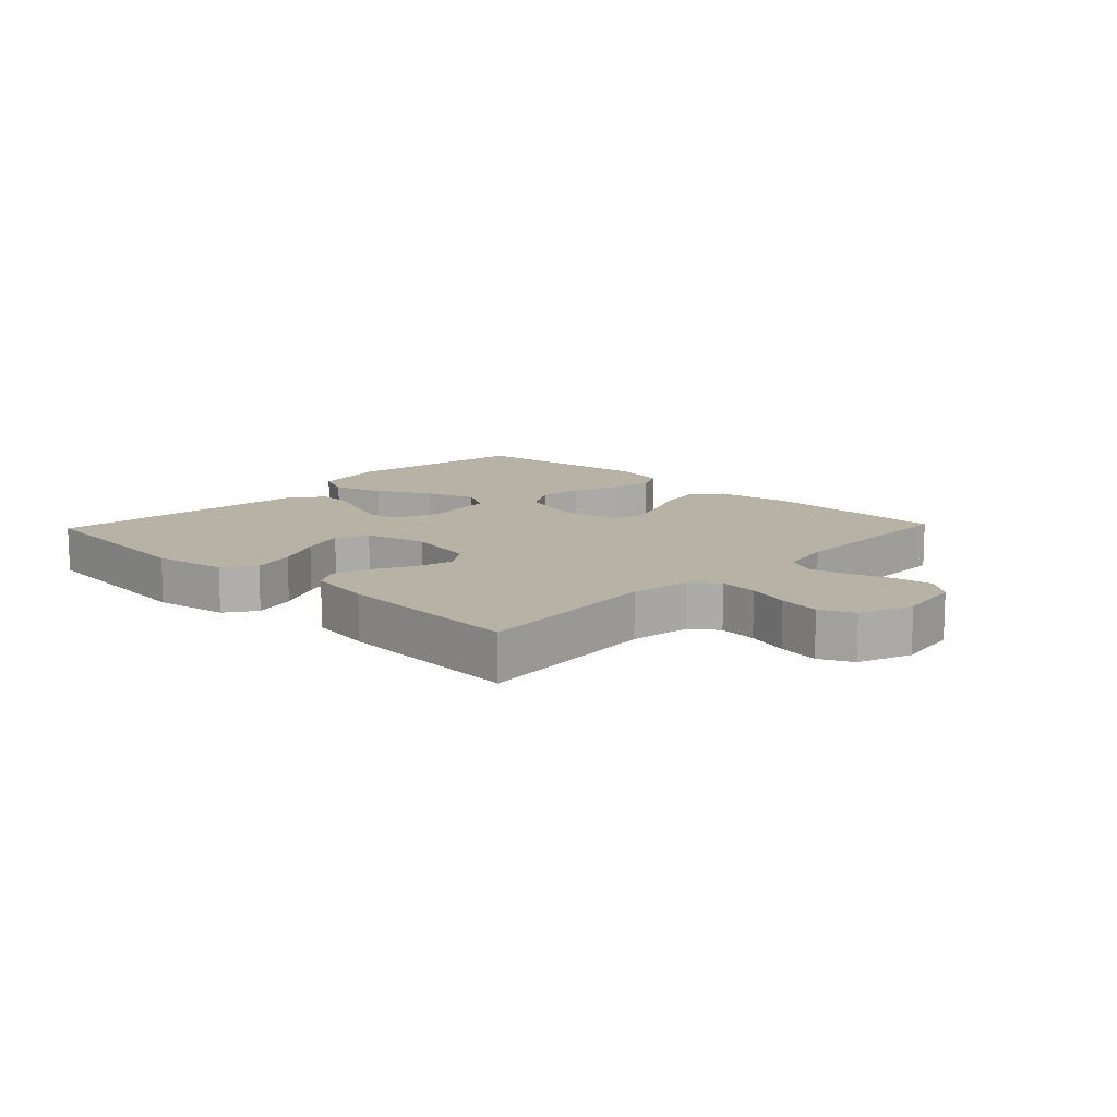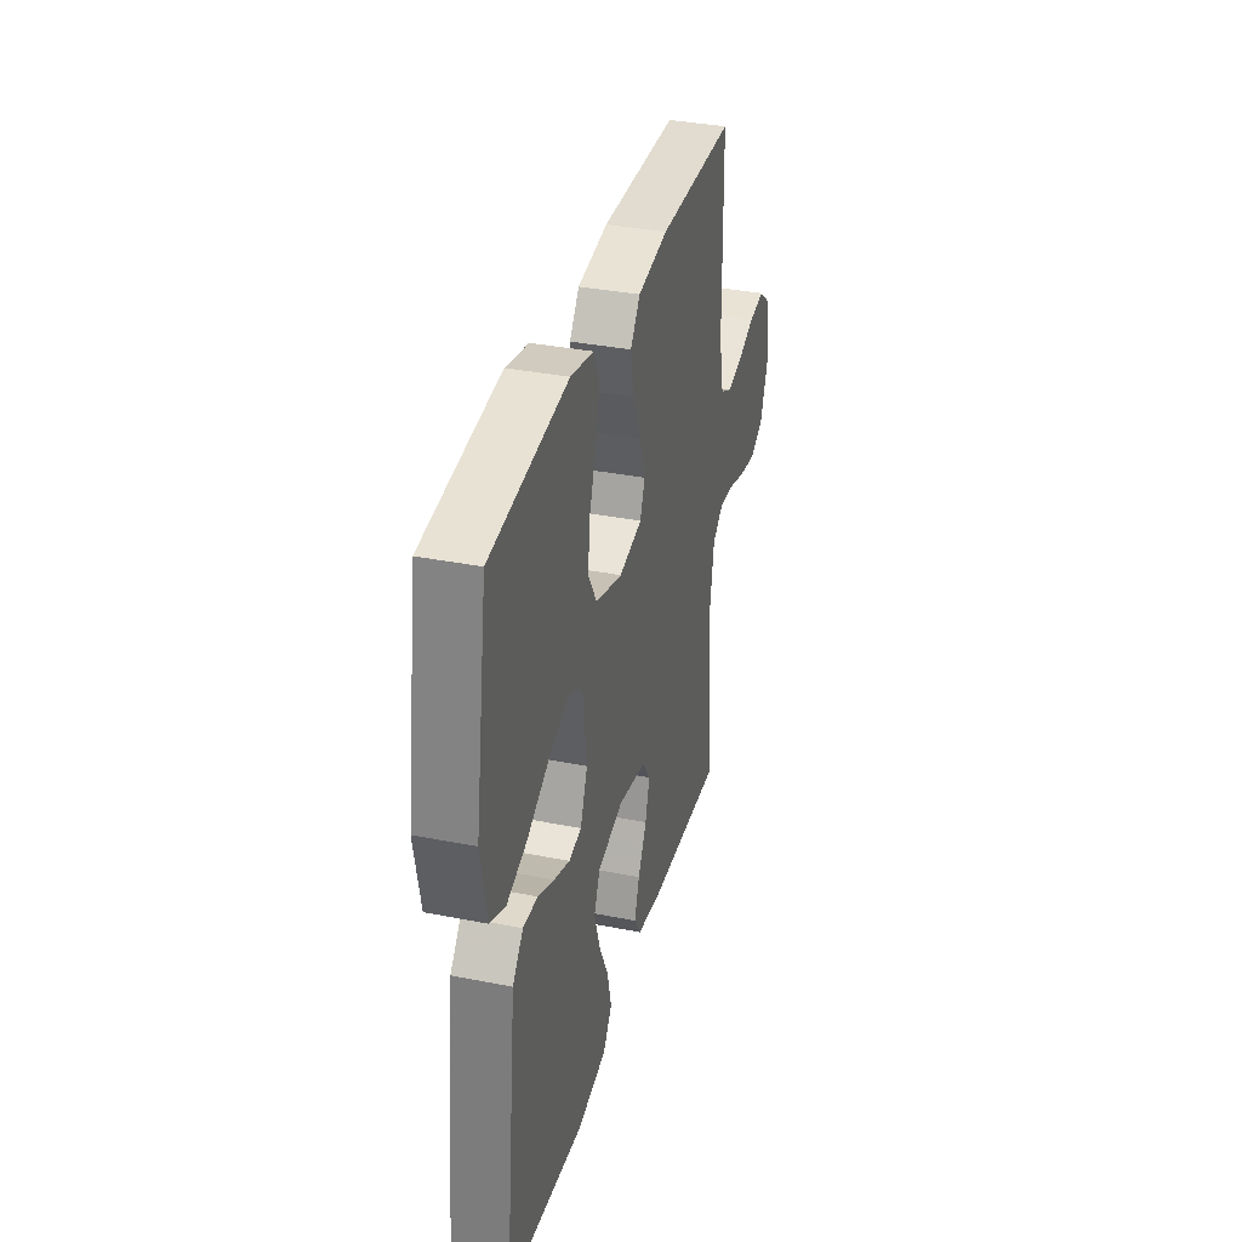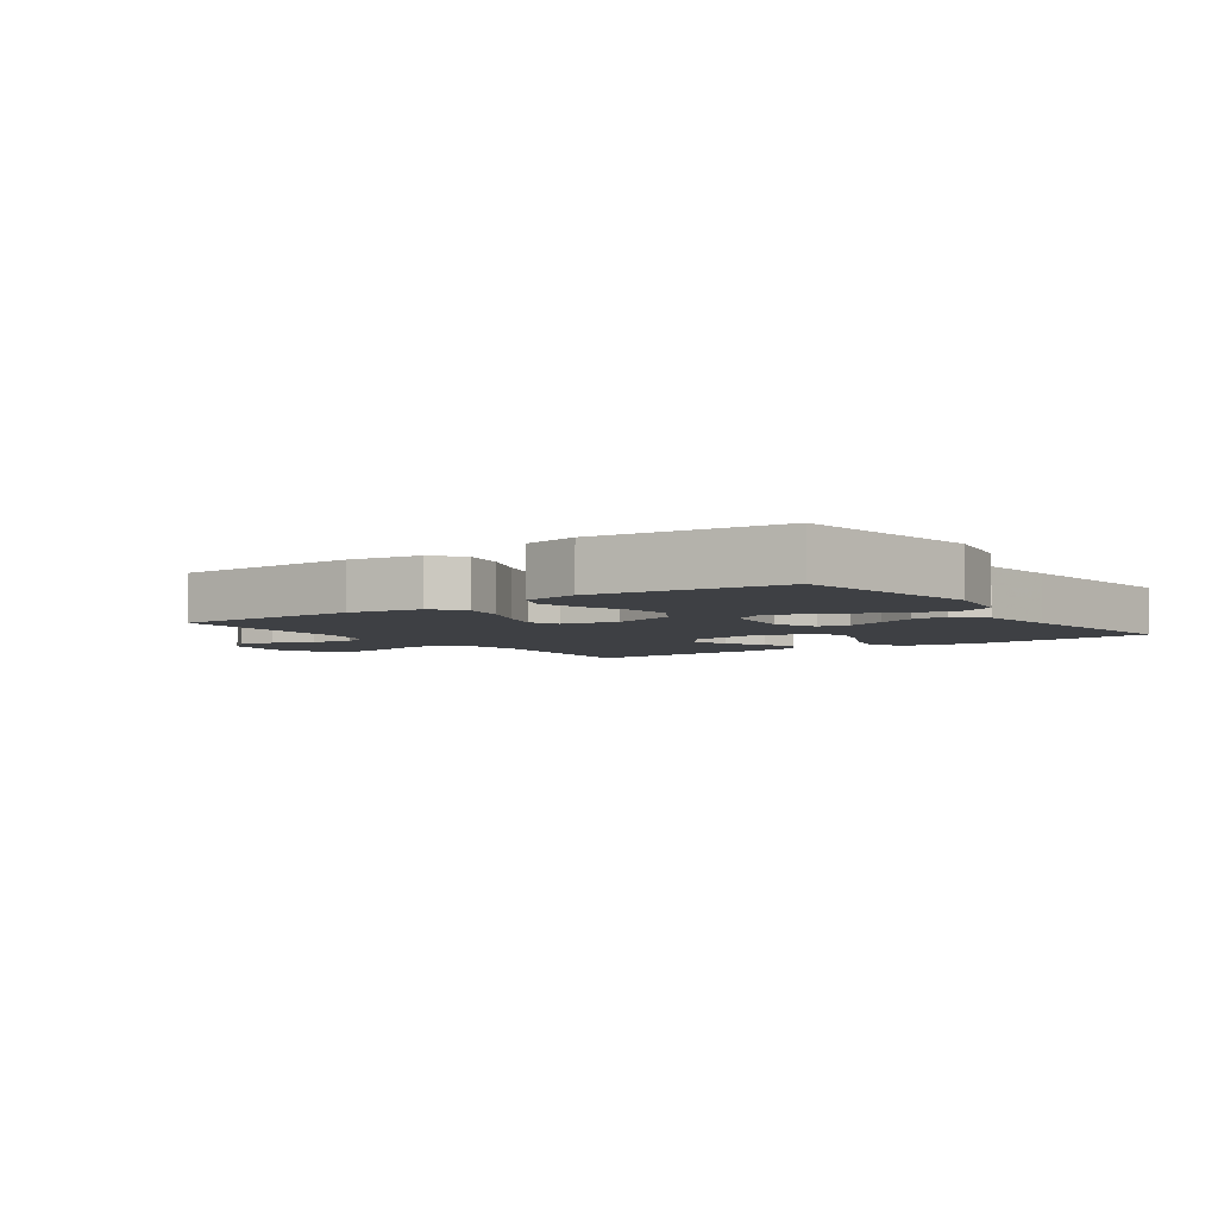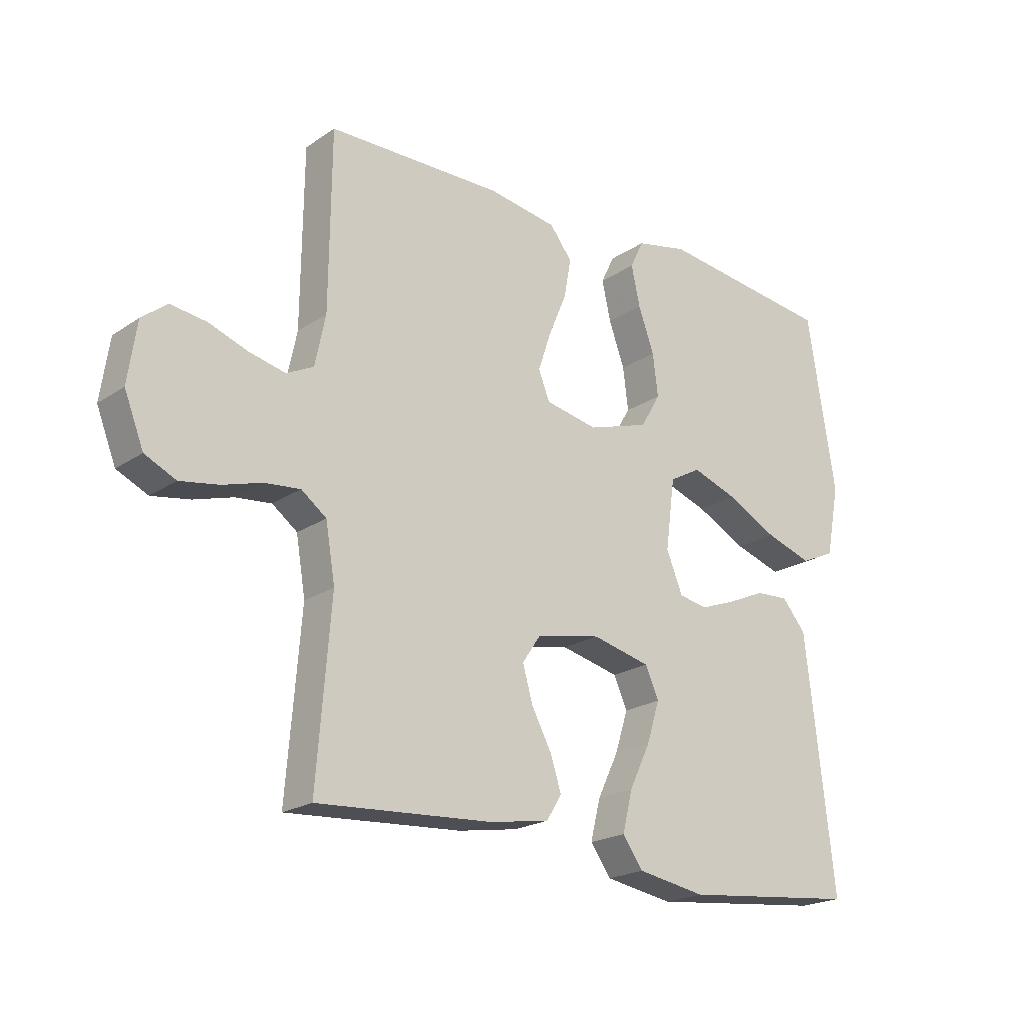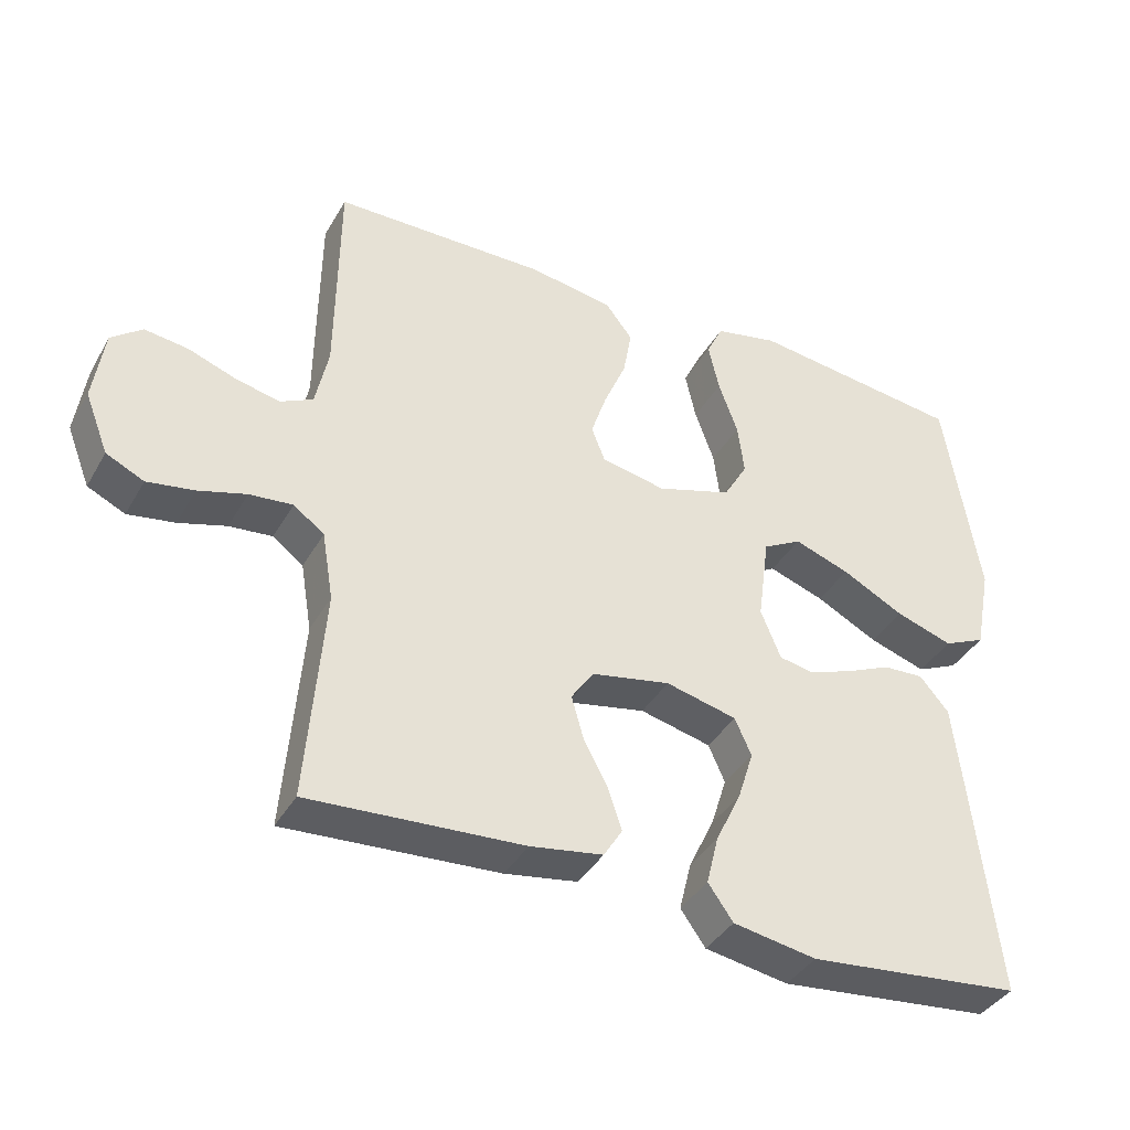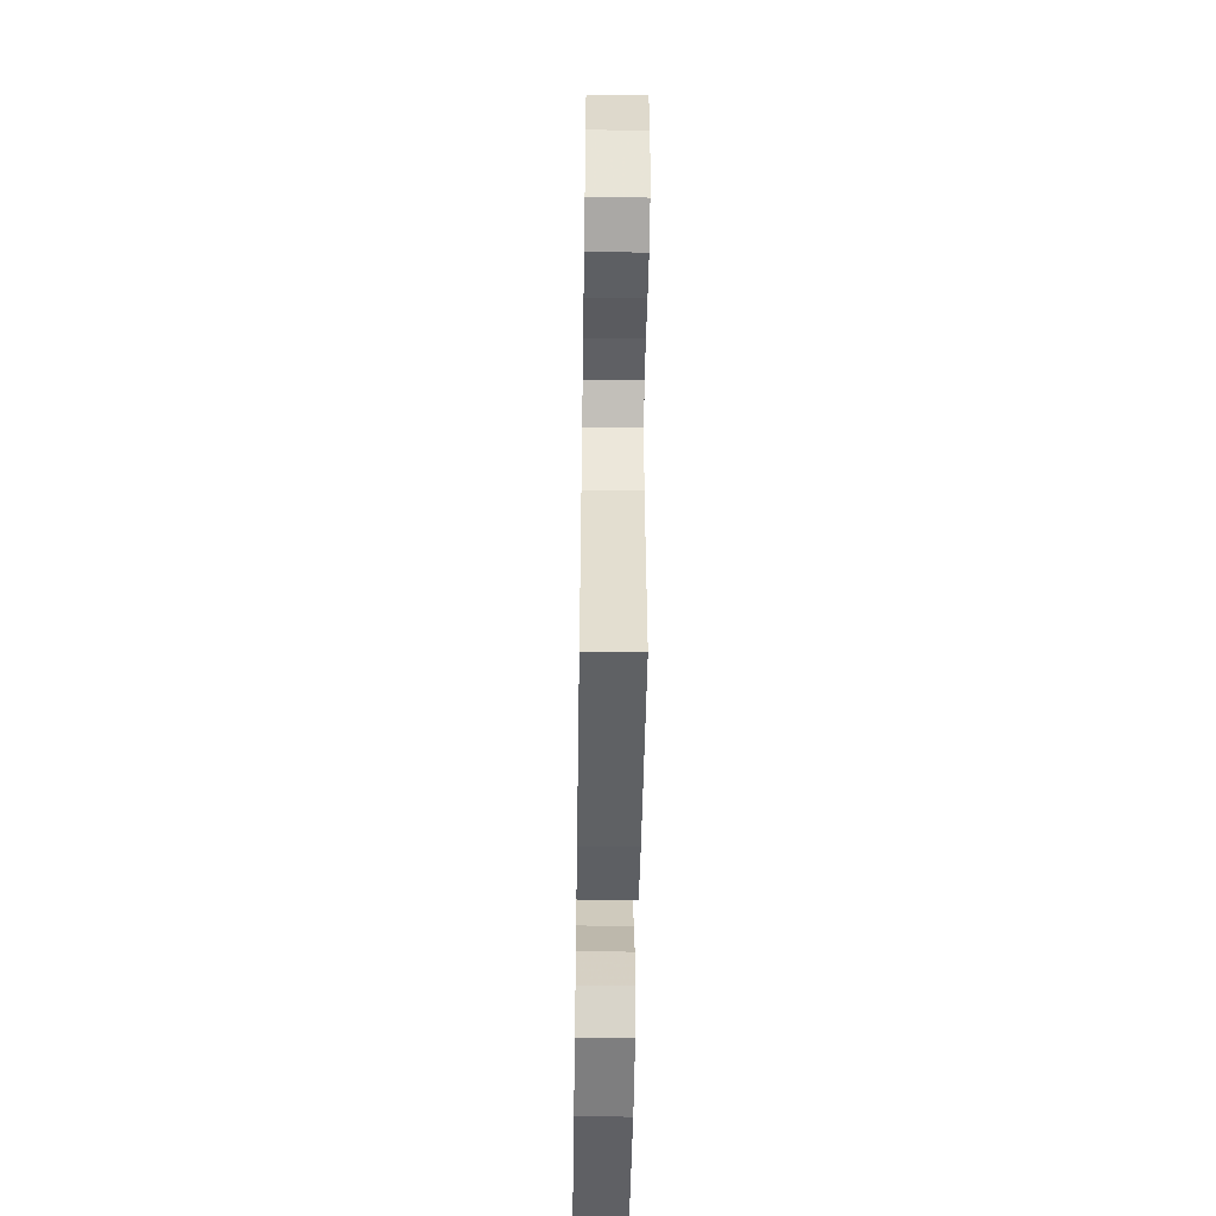
<metadata>
{"format":"obj","ext":"obj","renderer":"f3d","projection":"perspective","resolution":1024,"background":"white","views":[{"elev":12.3,"azim":-136.5,"up":"+Y"},{"elev":35.0,"azim":104.8,"up":"+Z"},{"elev":-4.7,"azim":35.7,"up":"+Y"},{"elev":-20.8,"azim":-39.9,"up":"+Z"},{"elev":-38.8,"azim":-27.1,"up":"+Z"},{"elev":-49.8,"azim":-90.9,"up":"+Z"}]}
</metadata>
<code>
v 0.5 0.07 -0.5
v 0.2 0.07 -0.531
v 0.083 0.07 -0.511
v 0.048 0.07 -0.462
v 0.065 0.07 -0.393
v 0.101 0.07 -0.318
v 0.123 0.07 -0.248
v 0.1 0.07 -0.196
v 0 0.07 -0.172
v -0.111 0.07 -0.194
v -0.142 0.07 -0.24
v -0.125 0.07 -0.3
v -0.091 0.07 -0.364
v -0.072 0.07 -0.422
v -0.098 0.07 -0.464
v -0.2 0.07 -0.481
v -0.5 0.07 -0.5
v -0.476 0.07 -0.2
v -0.492 0.07 -0.104
v -0.535 0.07 -0.072
v -0.596 0.07 -0.078
v -0.663 0.07 -0.098
v -0.729 0.07 -0.109
v -0.782 0.07 -0.084
v -0.815 0.07 0
v -0.8 0.07 0.103
v -0.757 0.07 0.137
v -0.696 0.07 0.129
v -0.629 0.07 0.105
v -0.567 0.07 0.091
v -0.521 0.07 0.114
v -0.503 0.07 0.2
v -0.5 0.07 0.5
v -0.2 0.07 0.504
v -0.082 0.07 0.485
v -0.044 0.07 0.436
v -0.056 0.07 0.369
v -0.087 0.07 0.296
v -0.109 0.07 0.23
v -0.09 0.07 0.182
v 0 0.07 0.164
v 0.105 0.07 0.197
v 0.139 0.07 0.255
v 0.13 0.07 0.327
v 0.103 0.07 0.402
v 0.088 0.07 0.47
v 0.111 0.07 0.518
v 0.2 0.07 0.537
v 0.5 0.07 0.5
v 0.548 0.07 0.2
v 0.525 0.07 0.08
v 0.466 0.07 0.053
v 0.386 0.07 0.079
v 0.299 0.07 0.124
v 0.221 0.07 0.151
v 0.167 0.07 0.121
v 0.151 0.07 0
v 0.179 0.07 -0.069
v 0.228 0.07 -0.078
v 0.29 0.07 -0.055
v 0.353 0.07 -0.027
v 0.41 0.07 -0.024
v 0.451 0.07 -0.072
v 0.466 0.07 -0.2
v 0.5 0 -0.5
v 0.2 0 -0.531
v 0.083 0 -0.511
v 0.048 0 -0.462
v 0.065 0 -0.393
v 0.101 0 -0.318
v 0.123 0 -0.248
v 0.1 0 -0.196
v 0 0 -0.172
v -0.111 0 -0.194
v -0.142 0 -0.24
v -0.125 0 -0.3
v -0.091 0 -0.364
v -0.072 0 -0.422
v -0.098 0 -0.464
v -0.2 0 -0.481
v -0.5 0 -0.5
v -0.476 0 -0.2
v -0.492 0 -0.104
v -0.535 0 -0.072
v -0.596 0 -0.078
v -0.663 0 -0.098
v -0.729 0 -0.109
v -0.782 0 -0.084
v -0.815 0 0
v -0.8 0 0.103
v -0.757 0 0.137
v -0.696 0 0.129
v -0.629 0 0.105
v -0.567 0 0.091
v -0.521 0 0.114
v -0.503 0 0.2
v -0.5 0 0.5
v -0.2 0 0.504
v -0.082 0 0.485
v -0.044 0 0.436
v -0.056 0 0.369
v -0.087 0 0.296
v -0.109 0 0.23
v -0.09 0 0.182
v 0 0 0.164
v 0.105 0 0.197
v 0.139 0 0.255
v 0.13 0 0.327
v 0.103 0 0.402
v 0.088 0 0.47
v 0.111 0 0.518
v 0.2 0 0.537
v 0.5 0 0.5
v 0.548 0 0.2
v 0.525 0 0.08
v 0.466 0 0.053
v 0.386 0 0.079
v 0.299 0 0.124
v 0.221 0 0.151
v 0.167 0 0.121
v 0.151 0 0
v 0.179 0 -0.069
v 0.228 0 -0.078
v 0.29 0 -0.055
v 0.353 0 -0.027
v 0.41 0 -0.024
v 0.451 0 -0.072
v 0.466 0 -0.2
f 60 61 62 63
f 59 60 63 64
f 58 59 64 1
f 51 52 53 54
f 51 54 55
f 50 51 55
f 49 50 55
f 48 49 55 56
f 44 45 46 47
f 43 44 47 48
f 35 36 37 38
f 35 38 39
f 32 33 34 35
f 31 32 35 39
f 30 31 39 40
f 26 27 28 29
f 26 29 30
f 25 26 30
f 21 22 23 24
f 20 21 24 25
f 15 16 17 18
f 15 18 19
f 12 13 14 15
f 11 12 15 19
f 10 11 19 20
f 3 4 5 6
f 3 6 7
f 58 1 2 3
f 58 3 7
f 57 58 7 8
f 43 48 56 57
f 42 43 57 8
f 41 42 8 9
f 20 25 30 40
f 20 40 41
f 9 10 20 41
f 127 126 125 124
f 128 127 124 123
f 65 128 123 122
f 118 117 116 115
f 119 118 115
f 119 115 114
f 119 114 113
f 120 119 113 112
f 111 110 109 108
f 112 111 108 107
f 102 101 100 99
f 103 102 99
f 99 98 97 96
f 103 99 96 95
f 104 103 95 94
f 93 92 91 90
f 94 93 90
f 94 90 89
f 88 87 86 85
f 89 88 85 84
f 82 81 80 79
f 83 82 79
f 79 78 77 76
f 83 79 76 75
f 84 83 75 74
f 70 69 68 67
f 71 70 67
f 67 66 65 122
f 71 67 122
f 72 71 122 121
f 121 120 112 107
f 72 121 107 106
f 73 72 106 105
f 104 94 89 84
f 105 104 84
f 105 84 74 73
f 1 65 66 2
f 2 66 67 3
f 3 67 68 4
f 4 68 69 5
f 5 69 70 6
f 6 70 71 7
f 7 71 72 8
f 8 72 73 9
f 9 73 74 10
f 10 74 75 11
f 11 75 76 12
f 12 76 77 13
f 13 77 78 14
f 14 78 79 15
f 15 79 80 16
f 16 80 81 17
f 17 81 82 18
f 18 82 83 19
f 19 83 84 20
f 20 84 85 21
f 21 85 86 22
f 22 86 87 23
f 23 87 88 24
f 24 88 89 25
f 25 89 90 26
f 26 90 91 27
f 27 91 92 28
f 28 92 93 29
f 29 93 94 30
f 30 94 95 31
f 31 95 96 32
f 32 96 97 33
f 33 97 98 34
f 34 98 99 35
f 35 99 100 36
f 36 100 101 37
f 37 101 102 38
f 38 102 103 39
f 39 103 104 40
f 40 104 105 41
f 41 105 106 42
f 42 106 107 43
f 43 107 108 44
f 44 108 109 45
f 45 109 110 46
f 46 110 111 47
f 47 111 112 48
f 48 112 113 49
f 49 113 114 50
f 50 114 115 51
f 51 115 116 52
f 52 116 117 53
f 53 117 118 54
f 54 118 119 55
f 55 119 120 56
f 56 120 121 57
f 57 121 122 58
f 58 122 123 59
f 59 123 124 60
f 60 124 125 61
f 61 125 126 62
f 62 126 127 63
f 63 127 128 64
f 64 128 65 1

</code>
